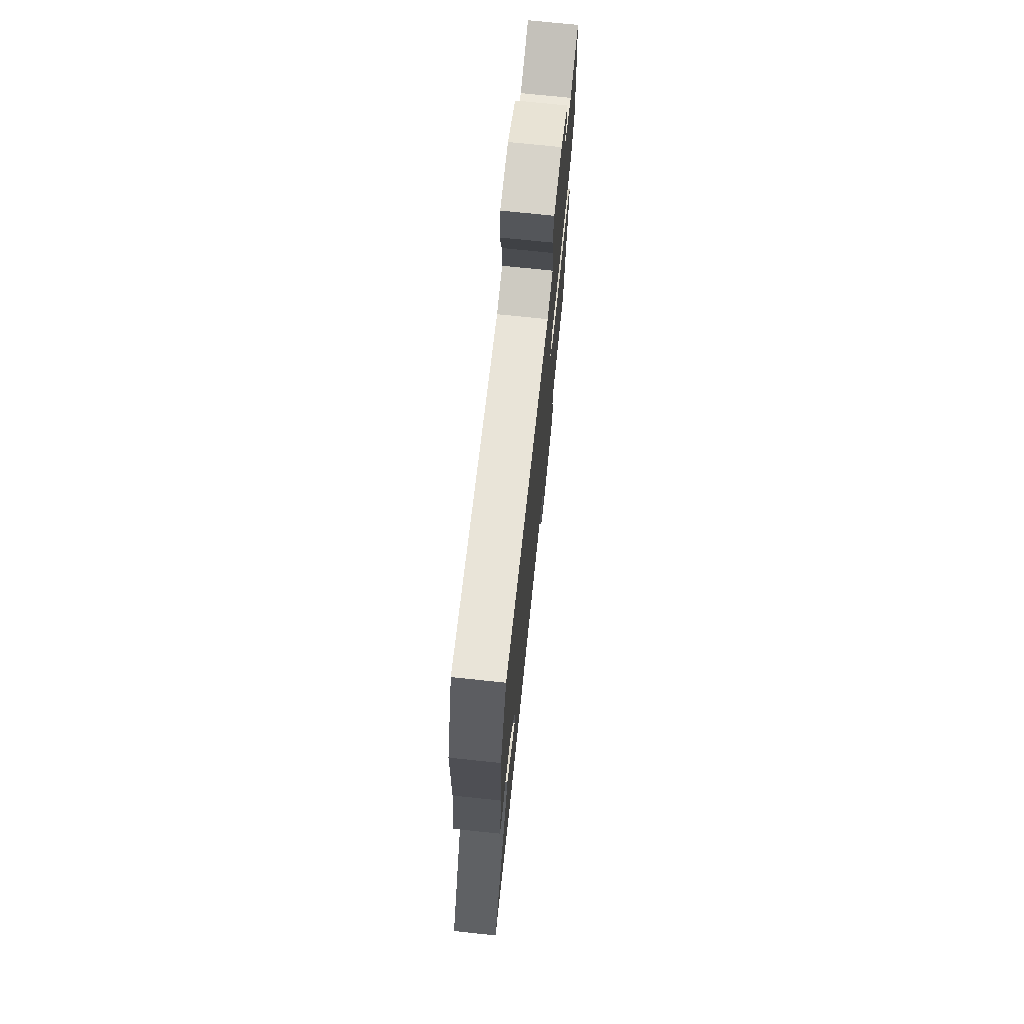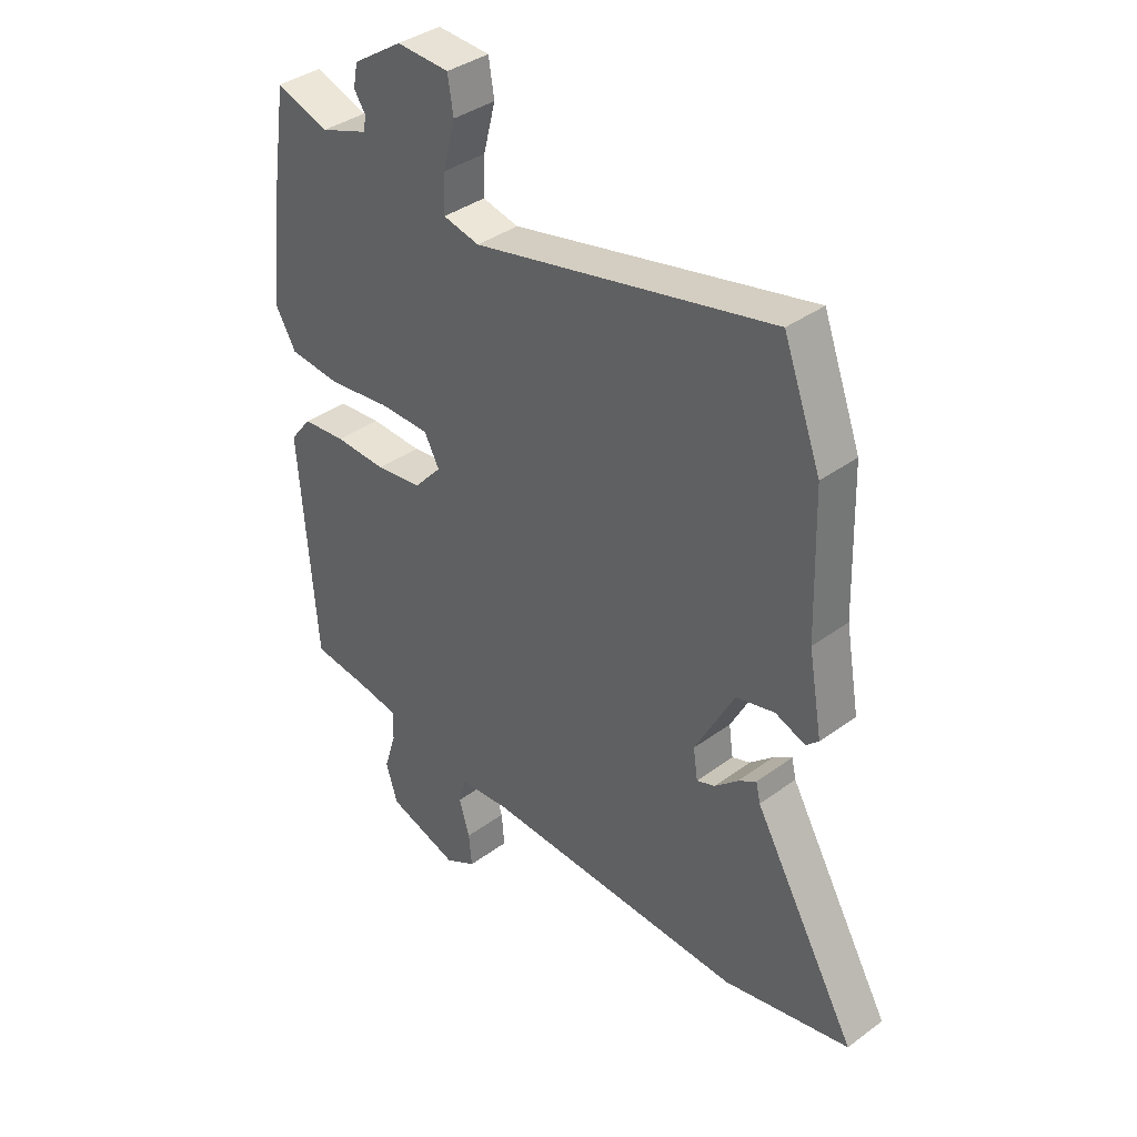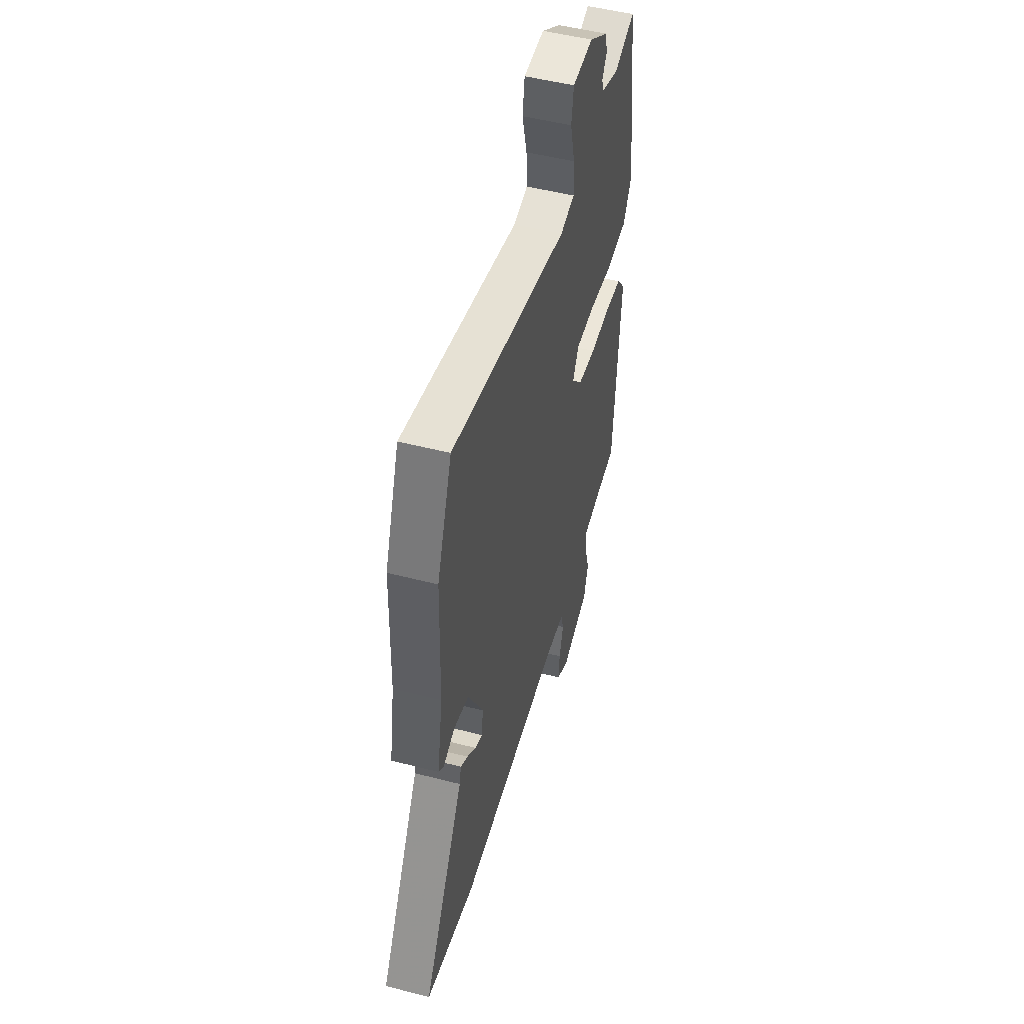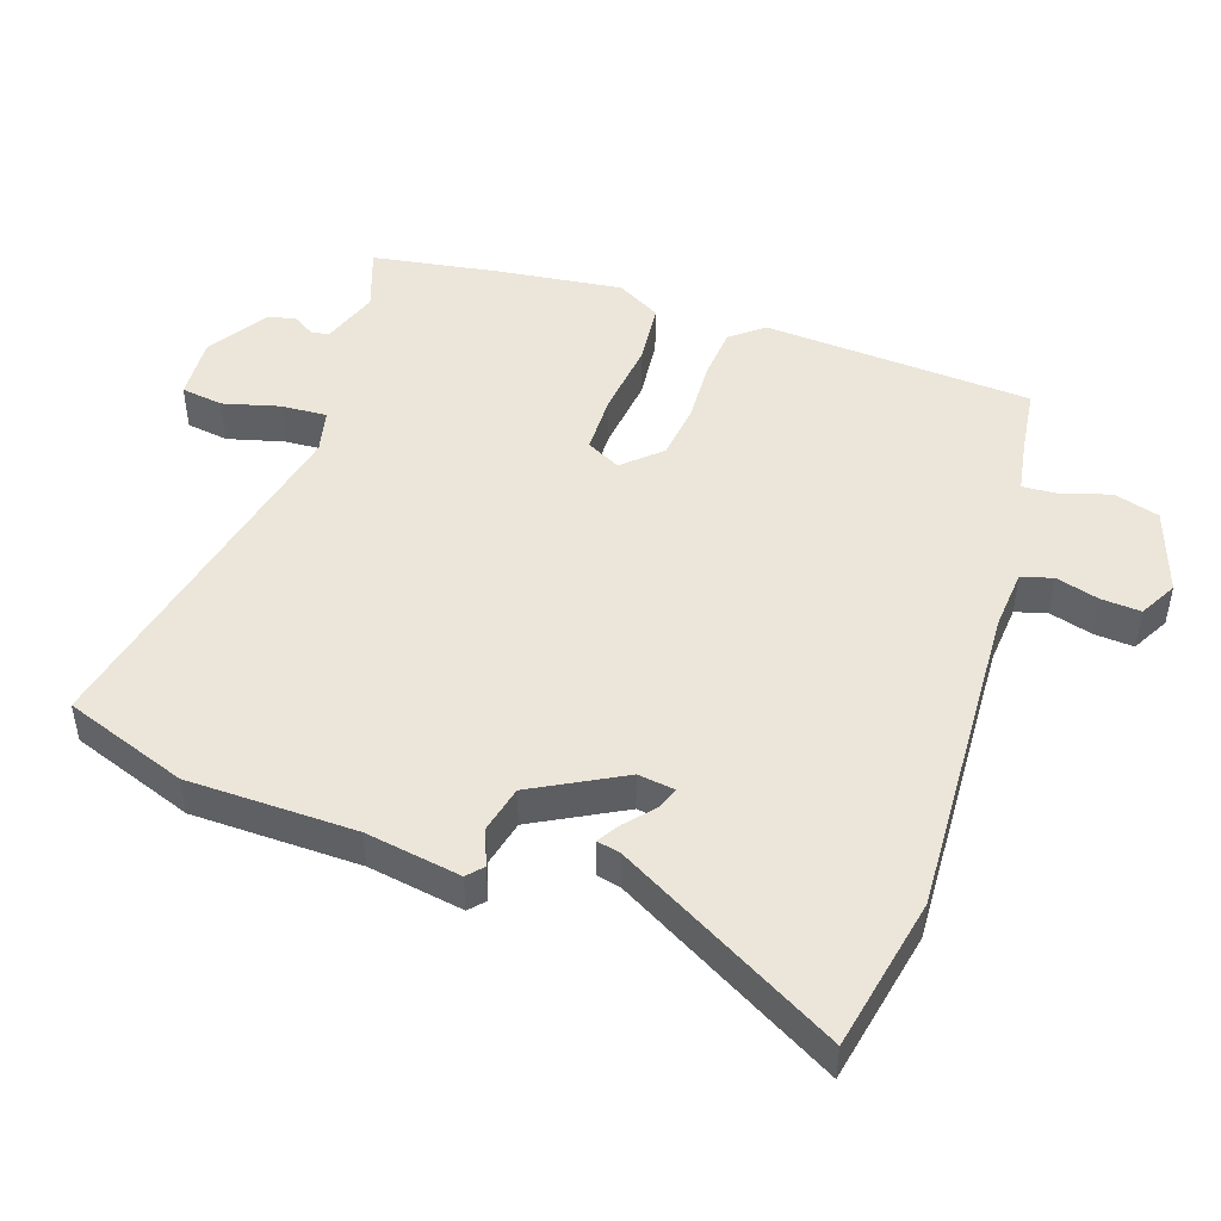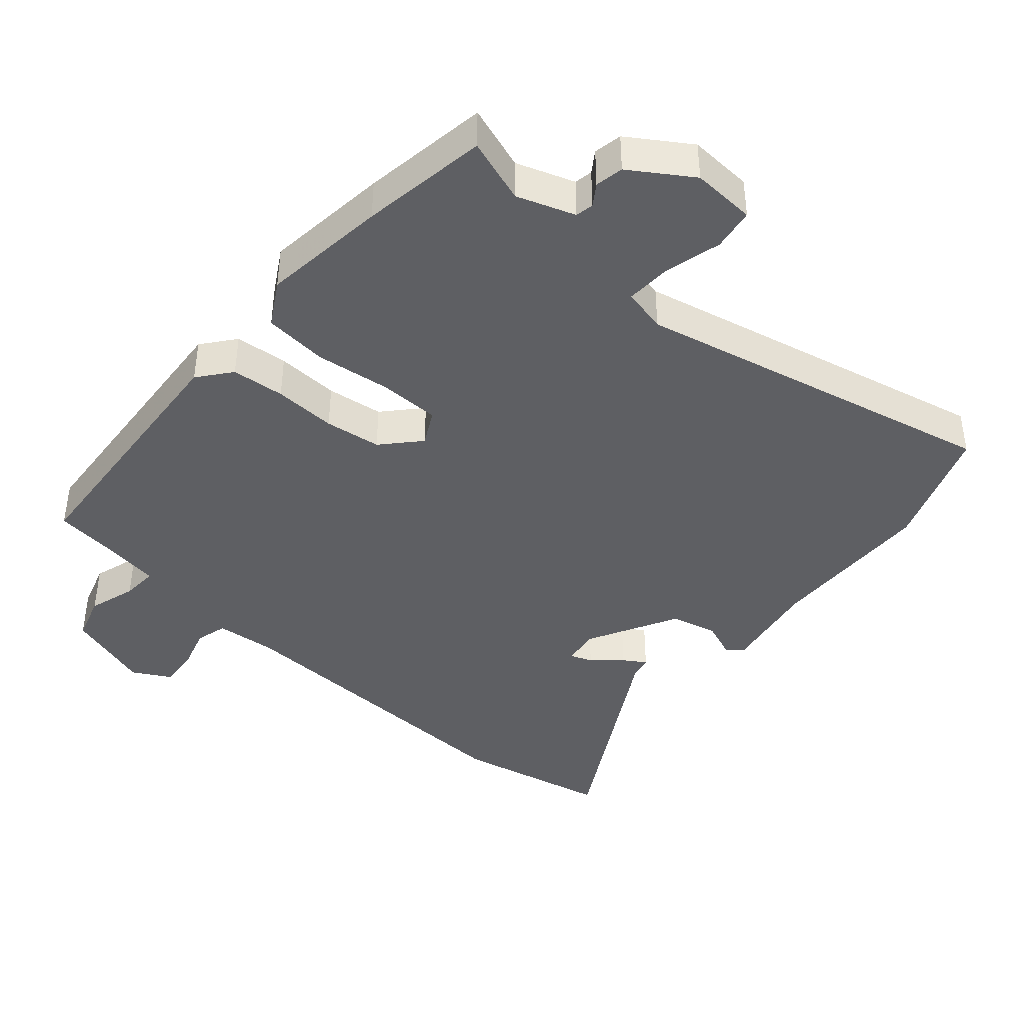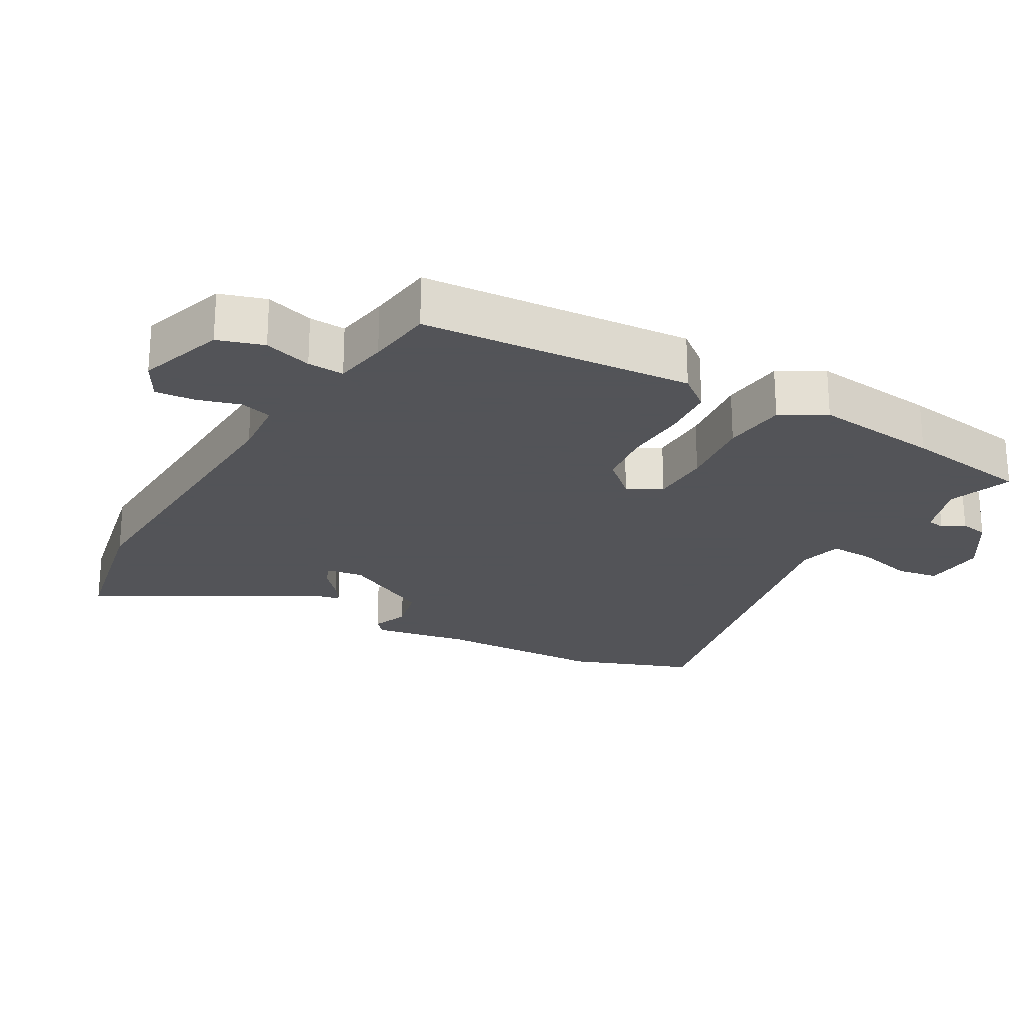
<metadata>
{"format":"obj","ext":"obj","renderer":"f3d","projection":"perspective","resolution":1024,"background":"white","views":[{"elev":73.1,"azim":96.0,"up":"+Z"},{"elev":37.5,"azim":46.8,"up":"+Z"},{"elev":50.4,"azim":105.8,"up":"+Z"},{"elev":47.4,"azim":108.2,"up":"+Y"},{"elev":-41.4,"azim":-41.0,"up":"+Y"},{"elev":-23.4,"azim":-119.8,"up":"+Y"}]}
</metadata>
<code>
v -0.519 0.07 0.375
v -0.49 0.07 0.565
v -0.394 0.07 0.532
v -0.308 0.07 0.562
v -0.303 0.07 0.589
v -0.324 0.07 0.62
v -0.316 0.07 0.662
v -0.226 0.07 0.721
v -0.131 0.07 0.716
v -0.121 0.07 0.653
v -0.143 0.07 0.568
v -0.146 0.07 0.5
v -0.08 0.07 0.485
v 0.461 0.07 0.605
v 0.529 0.07 0.422
v 0.536 0.07 0.172
v 0.561 0.07 0.03
v 0.538 0.07 0.009
v 0.484 0.07 0.03
v 0.414 0.07 0.013
v 0.343 0.07 -0.121
v 0.351 0.07 -0.176
v 0.384 0.07 -0.164
v 0.426 0.07 -0.127
v 0.459 0.07 -0.106
v 0.467 0.07 -0.141
v 0.654 0.07 -0.468
v 0.425 0.07 -0.516
v -0.052 0.07 -0.497
v -0.143 0.07 -0.505
v -0.156 0.07 -0.552
v -0.137 0.07 -0.616
v -0.132 0.07 -0.675
v -0.188 0.07 -0.706
v -0.317 0.07 -0.664
v -0.338 0.07 -0.596
v -0.316 0.07 -0.525
v -0.313 0.07 -0.471
v -0.394 0.07 -0.458
v -0.493 0.07 -0.446
v -0.523 0.07 -0.044
v -0.484 0.07 0.005
v -0.405 0.07 0.012
v -0.312 0.07 0.008
v -0.228 0.07 0.019
v -0.178 0.07 0.074
v -0.205 0.07 0.125
v -0.295 0.07 0.126
v -0.408 0.07 0.112
v -0.503 0.07 0.121
v -0.541 0.07 0.187
v -0.519 0 0.375
v -0.49 0 0.565
v -0.394 0 0.532
v -0.308 0 0.562
v -0.303 0 0.589
v -0.324 0 0.62
v -0.316 0 0.662
v -0.226 0 0.721
v -0.131 0 0.716
v -0.121 0 0.653
v -0.143 0 0.568
v -0.146 0 0.5
v -0.08 0 0.485
v 0.461 0 0.605
v 0.529 0 0.422
v 0.536 0 0.172
v 0.561 0 0.03
v 0.538 0 0.009
v 0.484 0 0.03
v 0.414 0 0.013
v 0.343 0 -0.121
v 0.351 0 -0.176
v 0.384 0 -0.164
v 0.426 0 -0.127
v 0.459 0 -0.106
v 0.467 0 -0.141
v 0.654 0 -0.468
v 0.425 0 -0.516
v -0.052 0 -0.497
v -0.143 0 -0.505
v -0.156 0 -0.552
v -0.137 0 -0.616
v -0.132 0 -0.675
v -0.188 0 -0.706
v -0.317 0 -0.664
v -0.338 0 -0.596
v -0.316 0 -0.525
v -0.313 0 -0.471
v -0.394 0 -0.458
v -0.493 0 -0.446
v -0.523 0 -0.044
v -0.484 0 0.005
v -0.405 0 0.012
v -0.312 0 0.008
v -0.228 0 0.019
v -0.178 0 0.074
v -0.205 0 0.125
v -0.295 0 0.126
v -0.408 0 0.112
v -0.503 0 0.121
v -0.541 0 0.187
f 48 49 50 51
f 47 48 51 1
f 41 42 43 44
f 39 40 41 44
f 38 39 44 45
f 37 38 45 46
f 35 36 37
f 34 35 37 46
f 31 32 33 34
f 26 27 28 29
f 26 29 30
f 23 24 25 26
f 22 23 26 30
f 21 22 30
f 20 21 30
f 16 17 18 19
f 16 19 20
f 13 14 15 16
f 12 13 16 20
f 8 9 10 11
f 8 11 12
f 5 6 7 8
f 4 5 8 12
f 3 4 12 20
f 47 1 2 3
f 46 47 3 20
f 31 34 46
f 30 31 46
f 20 30 46
f 102 101 100 99
f 52 102 99 98
f 95 94 93 92
f 95 92 91 90
f 96 95 90 89
f 97 96 89 88
f 88 87 86
f 97 88 86 85
f 85 84 83 82
f 80 79 78 77
f 81 80 77
f 77 76 75 74
f 81 77 74 73
f 81 73 72
f 81 72 71
f 70 69 68 67
f 71 70 67
f 67 66 65 64
f 71 67 64 63
f 62 61 60 59
f 63 62 59
f 59 58 57 56
f 63 59 56 55
f 71 63 55 54
f 54 53 52 98
f 71 54 98 97
f 97 85 82
f 97 82 81
f 97 81 71
f 1 52 53 2
f 2 53 54 3
f 3 54 55 4
f 4 55 56 5
f 5 56 57 6
f 6 57 58 7
f 7 58 59 8
f 8 59 60 9
f 9 60 61 10
f 10 61 62 11
f 11 62 63 12
f 12 63 64 13
f 13 64 65 14
f 14 65 66 15
f 15 66 67 16
f 16 67 68 17
f 17 68 69 18
f 18 69 70 19
f 19 70 71 20
f 20 71 72 21
f 21 72 73 22
f 22 73 74 23
f 23 74 75 24
f 24 75 76 25
f 25 76 77 26
f 26 77 78 27
f 27 78 79 28
f 28 79 80 29
f 29 80 81 30
f 30 81 82 31
f 31 82 83 32
f 32 83 84 33
f 33 84 85 34
f 34 85 86 35
f 35 86 87 36
f 36 87 88 37
f 37 88 89 38
f 38 89 90 39
f 39 90 91 40
f 40 91 92 41
f 41 92 93 42
f 42 93 94 43
f 43 94 95 44
f 44 95 96 45
f 45 96 97 46
f 46 97 98 47
f 47 98 99 48
f 48 99 100 49
f 49 100 101 50
f 50 101 102 51
f 51 102 52 1

</code>
